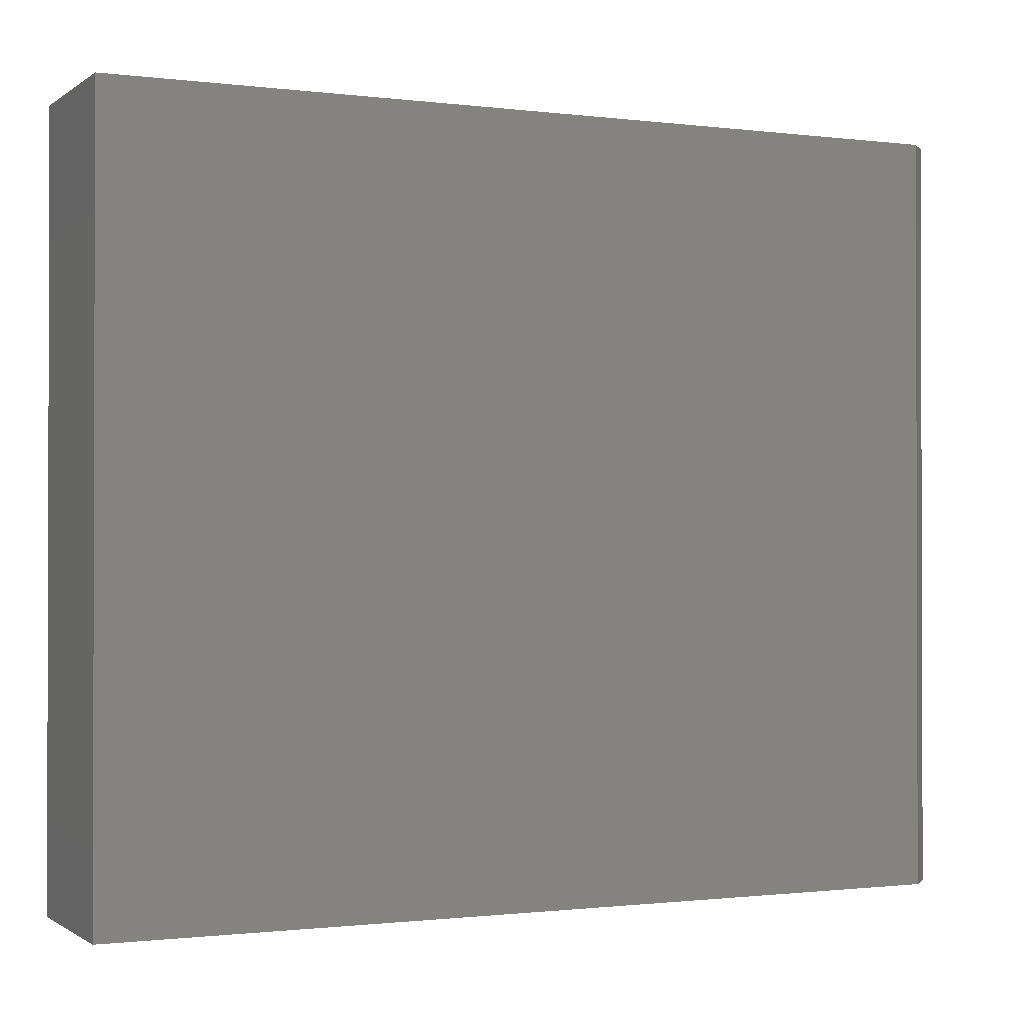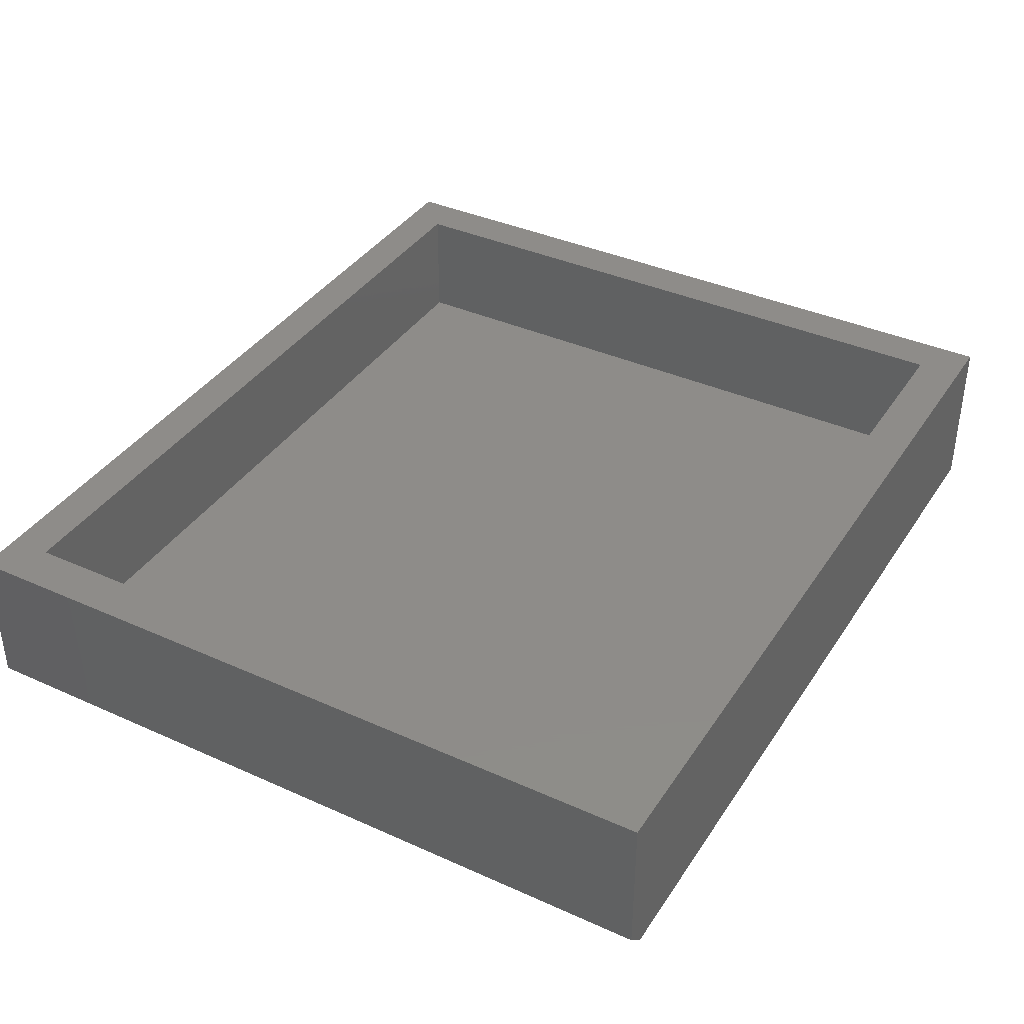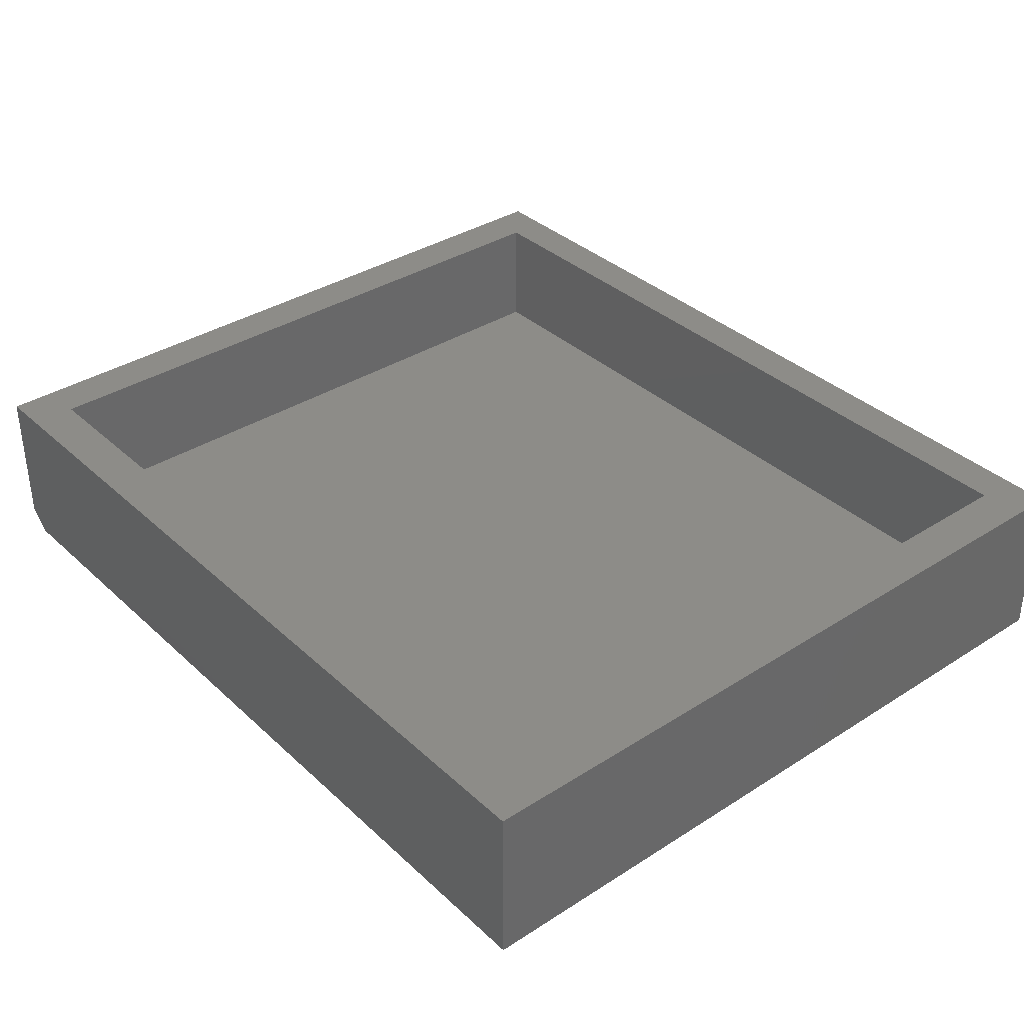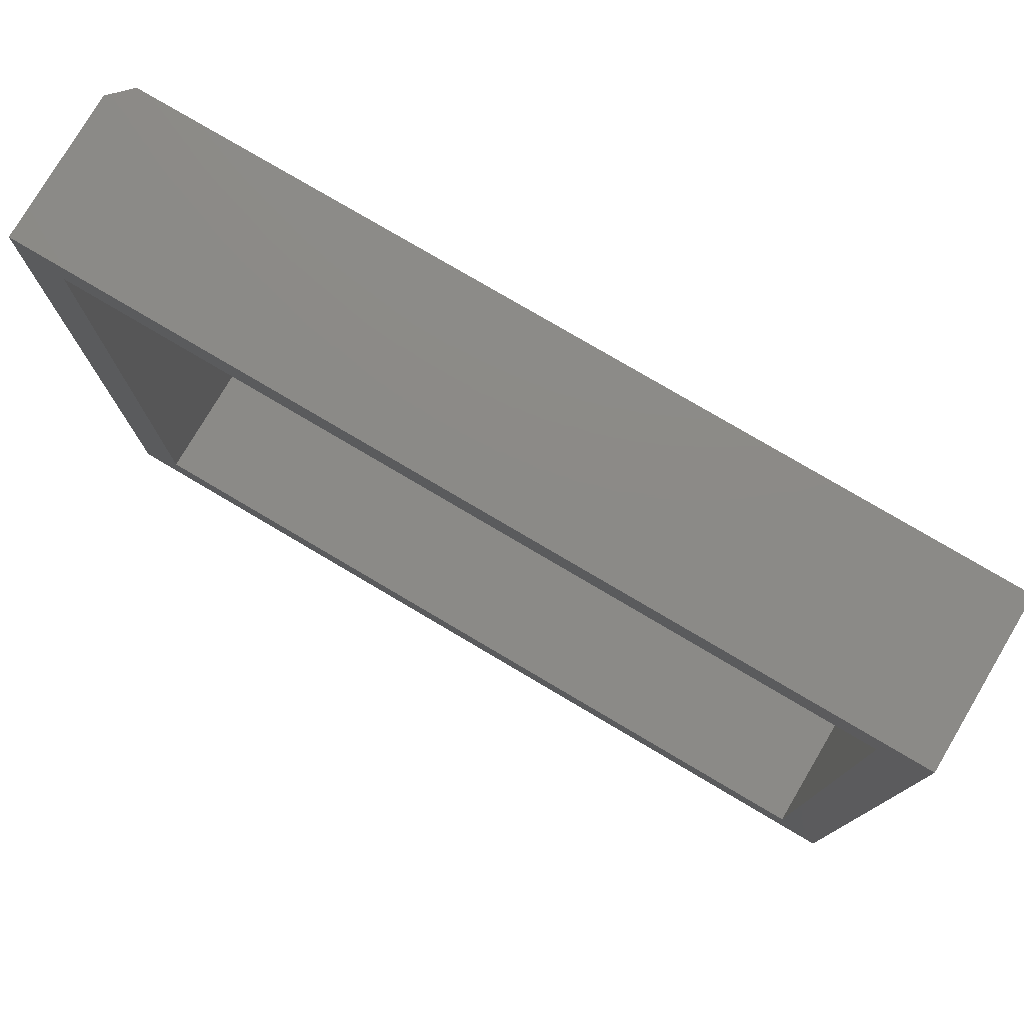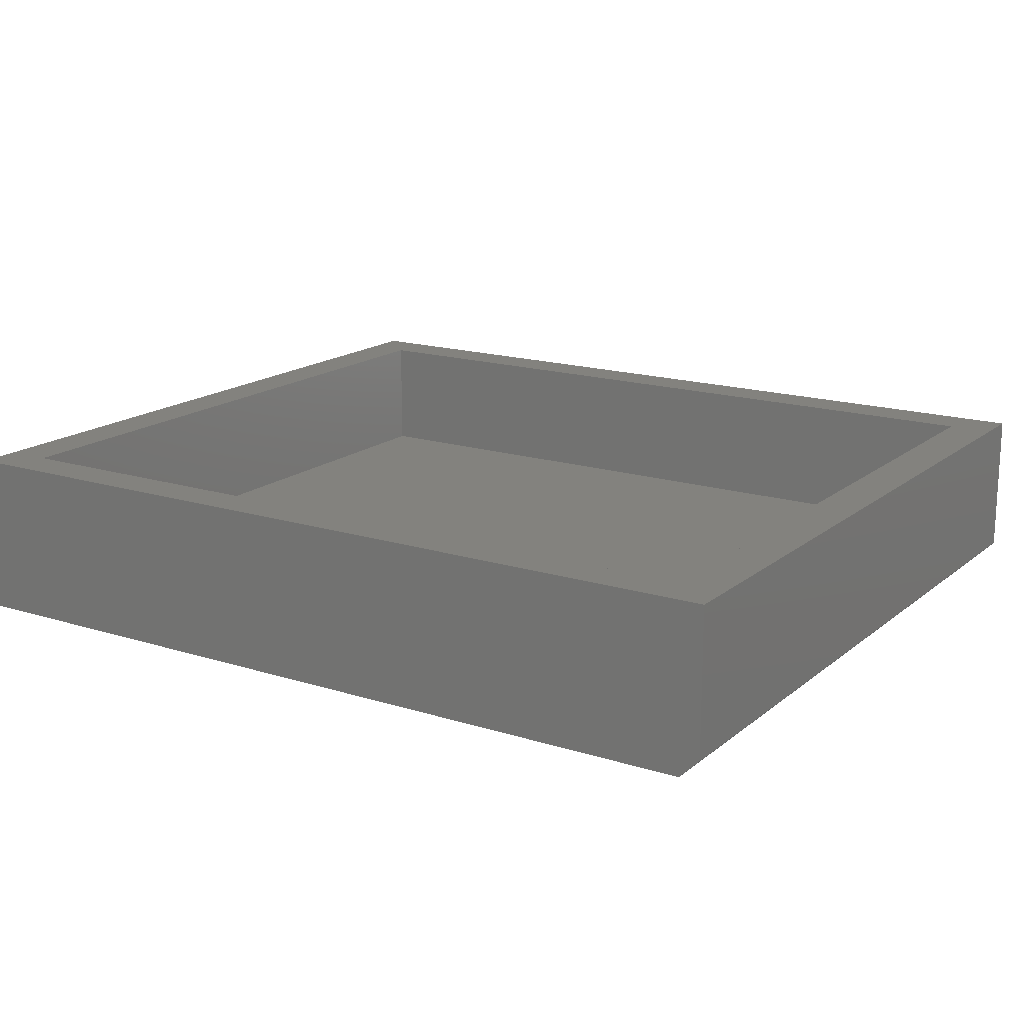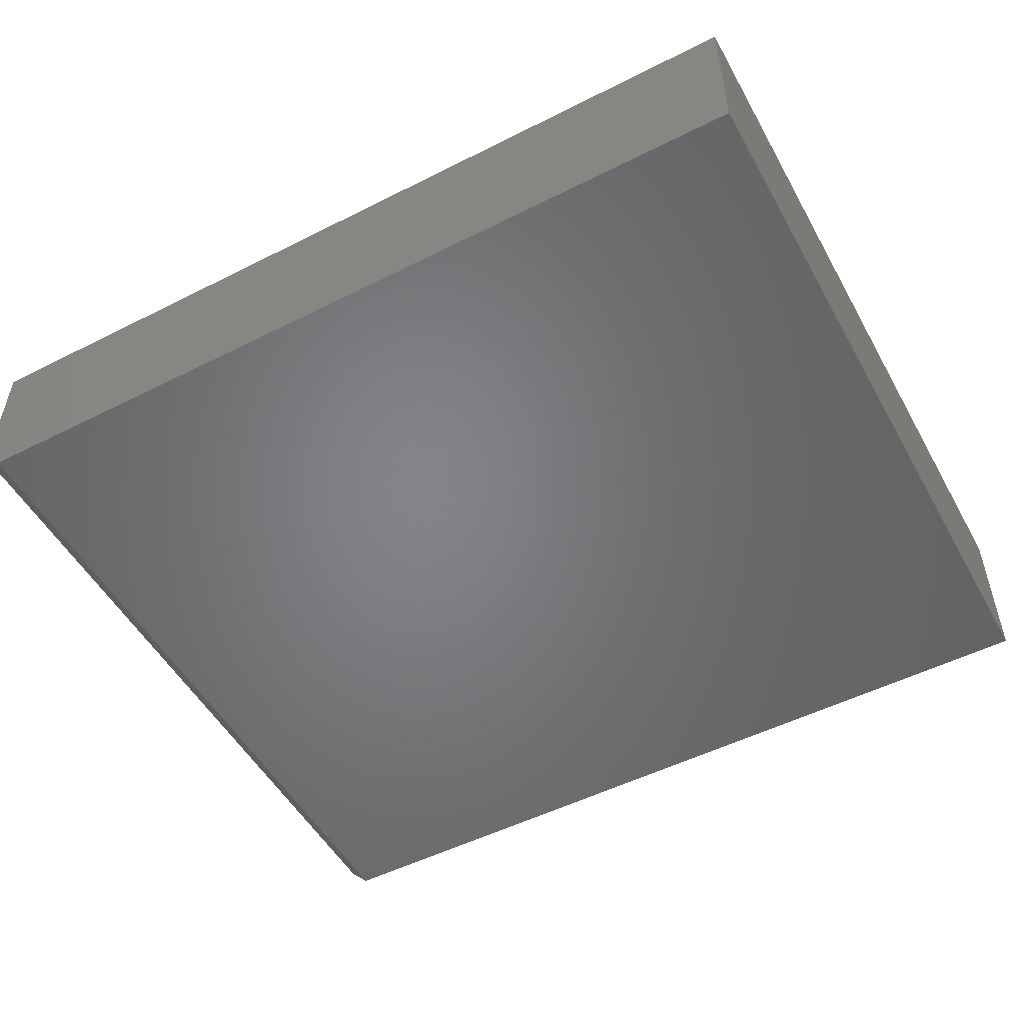
<metadata>
{"format":"stl","ext":"stl","renderer":"f3d","projection":"perspective","resolution":1024,"background":"white","views":[{"elev":-0.9,"azim":155.1,"up":"+Y"},{"elev":38.1,"azim":-60.3,"up":"+Z"},{"elev":35.9,"azim":50.0,"up":"+Z"},{"elev":77.6,"azim":30.6,"up":"+Y"},{"elev":16.7,"azim":-147.4,"up":"+Z"},{"elev":-51.8,"azim":28.6,"up":"+Z"}]}
</metadata>
<code>
# stl→obj: 18 verts, 32 faces
v 0.6797 -0.5859 0.2578
v 0.6094 -0.5156 0.2578
v -0.6797 -0.5859 0.2578
v -0.6094 -0.5156 0.2578
v -0.6797 0.5874 0.2578
v -0.6094 0.5235 0.2578
v 0.6797 0.5874 0.2578
v 0.6094 0.5235 0.2578
v -0.6094 0.5235 0.07031
v -0.6094 -0.5156 0.07031
v 0.6094 0.5235 0.07031
v 0.6094 -0.5156 0.07031
v -0.6484 -0.5859 0
v -0.6484 0.5874 0
v 0.6797 -0.5859 0
v 0.6797 0.5874 0
v -0.6797 0.5874 0.03125
v -0.6797 -0.5859 0.03125
f 1 2 3
f 3 2 4
f 3 4 5
f 5 4 6
f 5 6 7
f 7 6 8
f 7 8 1
f 1 8 2
f 9 6 10
f 10 6 4
f 11 8 9
f 9 8 6
f 12 2 11
f 11 2 8
f 10 4 12
f 12 4 2
f 10 12 9
f 9 12 11
f 13 14 15
f 15 14 16
f 5 17 3
f 3 17 18
f 7 16 5
f 5 16 14
f 5 14 17
f 15 1 13
f 13 1 3
f 13 3 18
f 17 14 18
f 18 14 13
f 1 15 7
f 7 15 16

</code>
